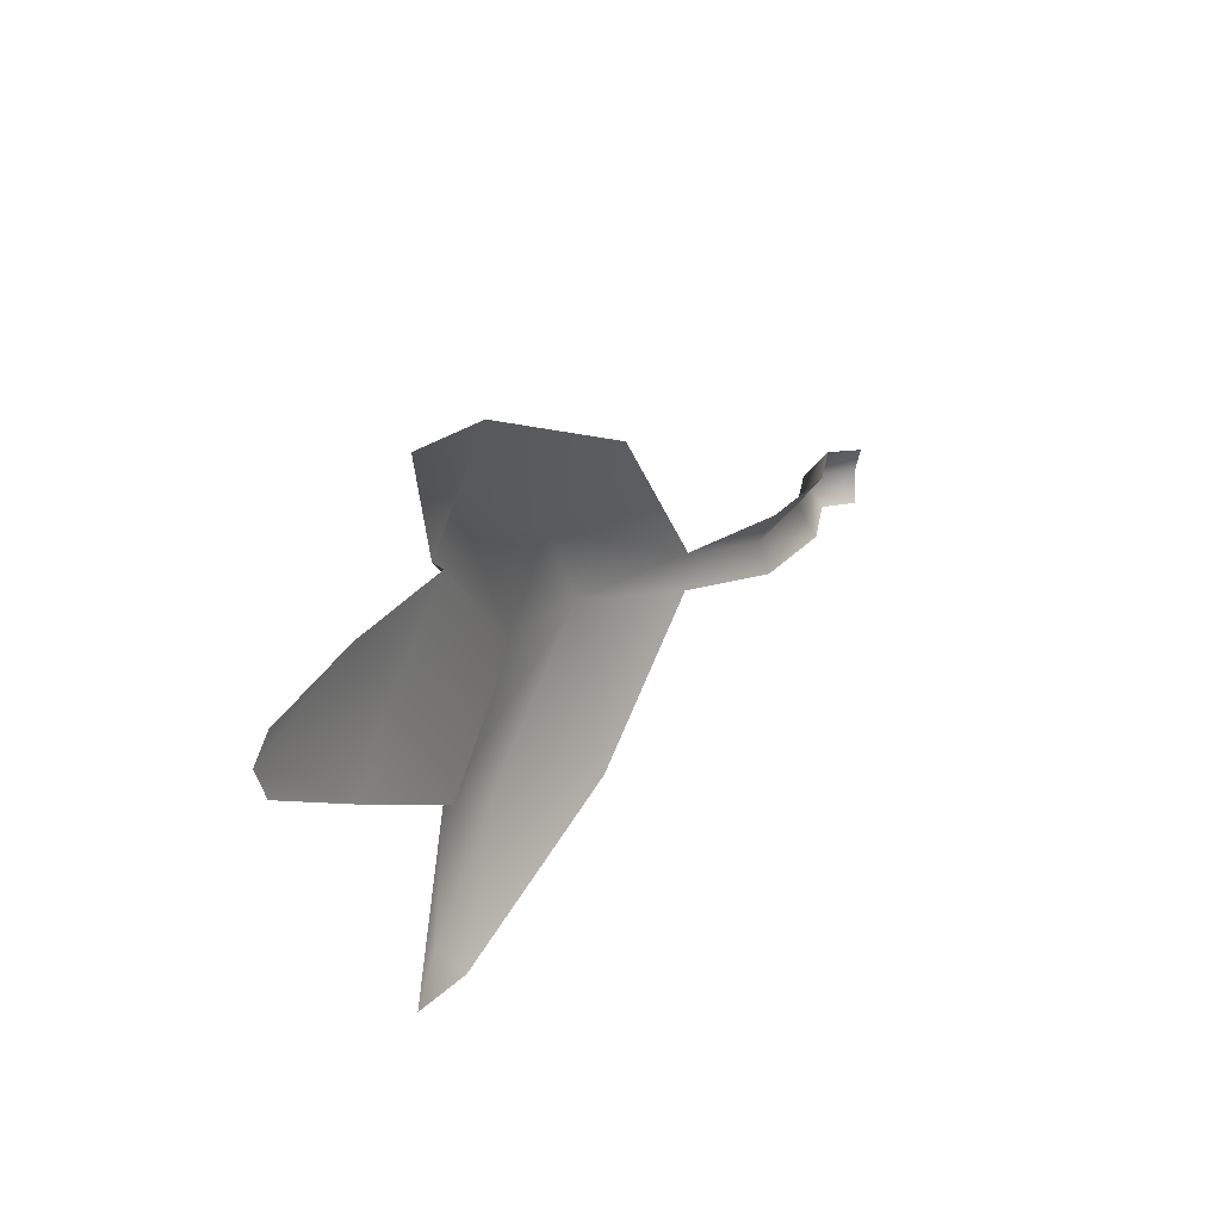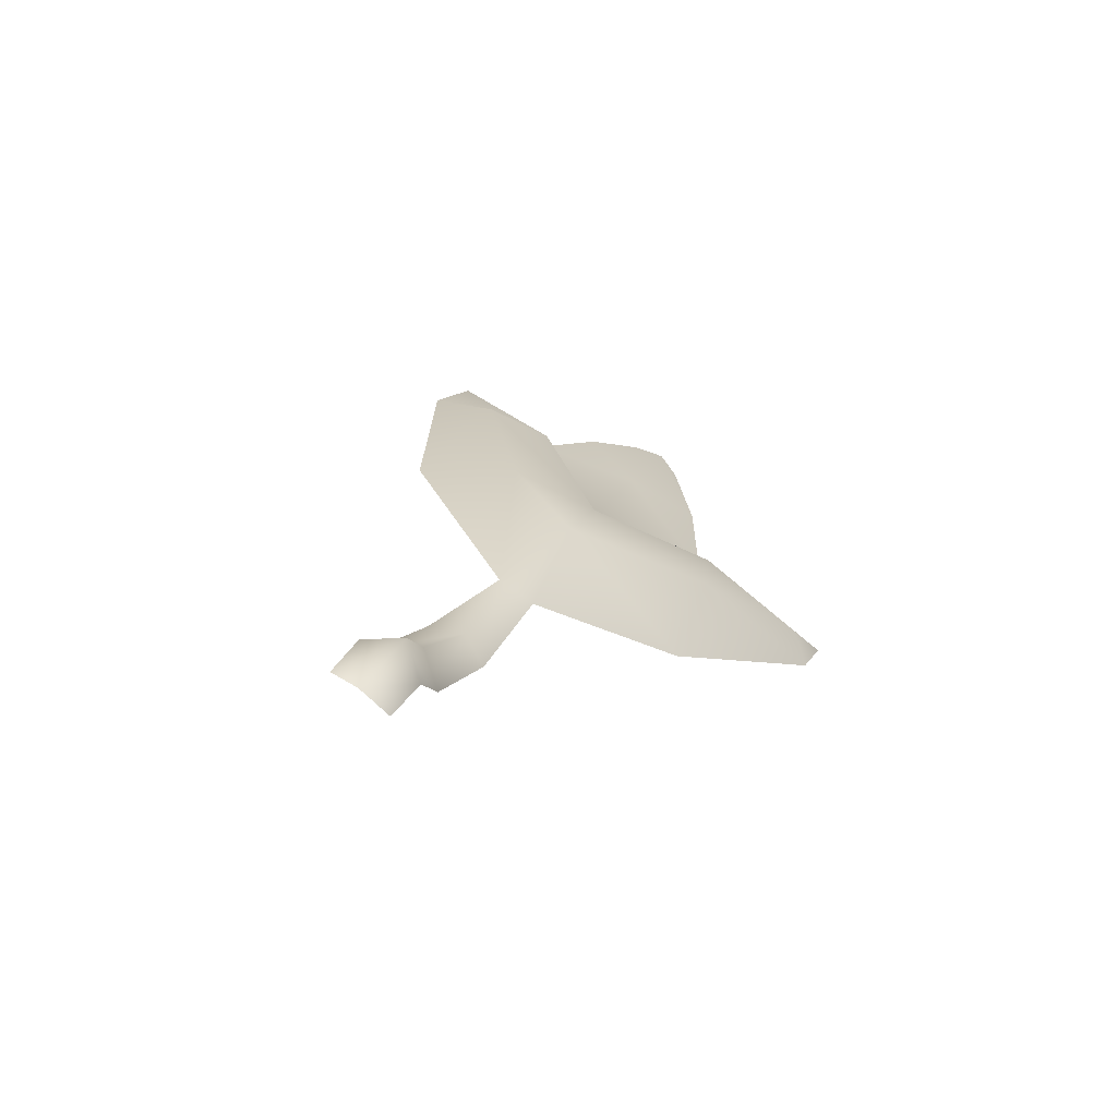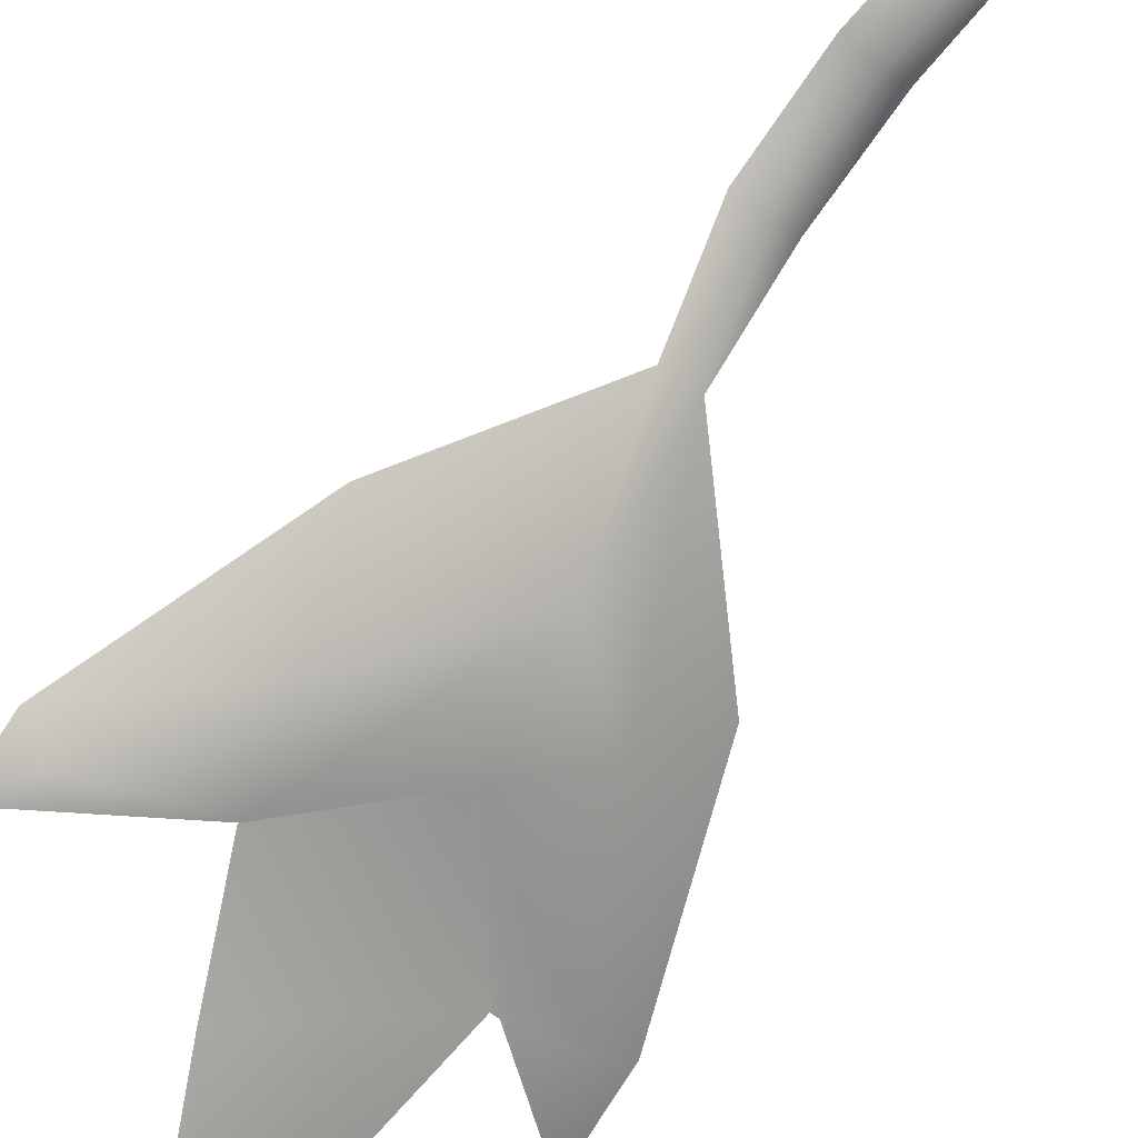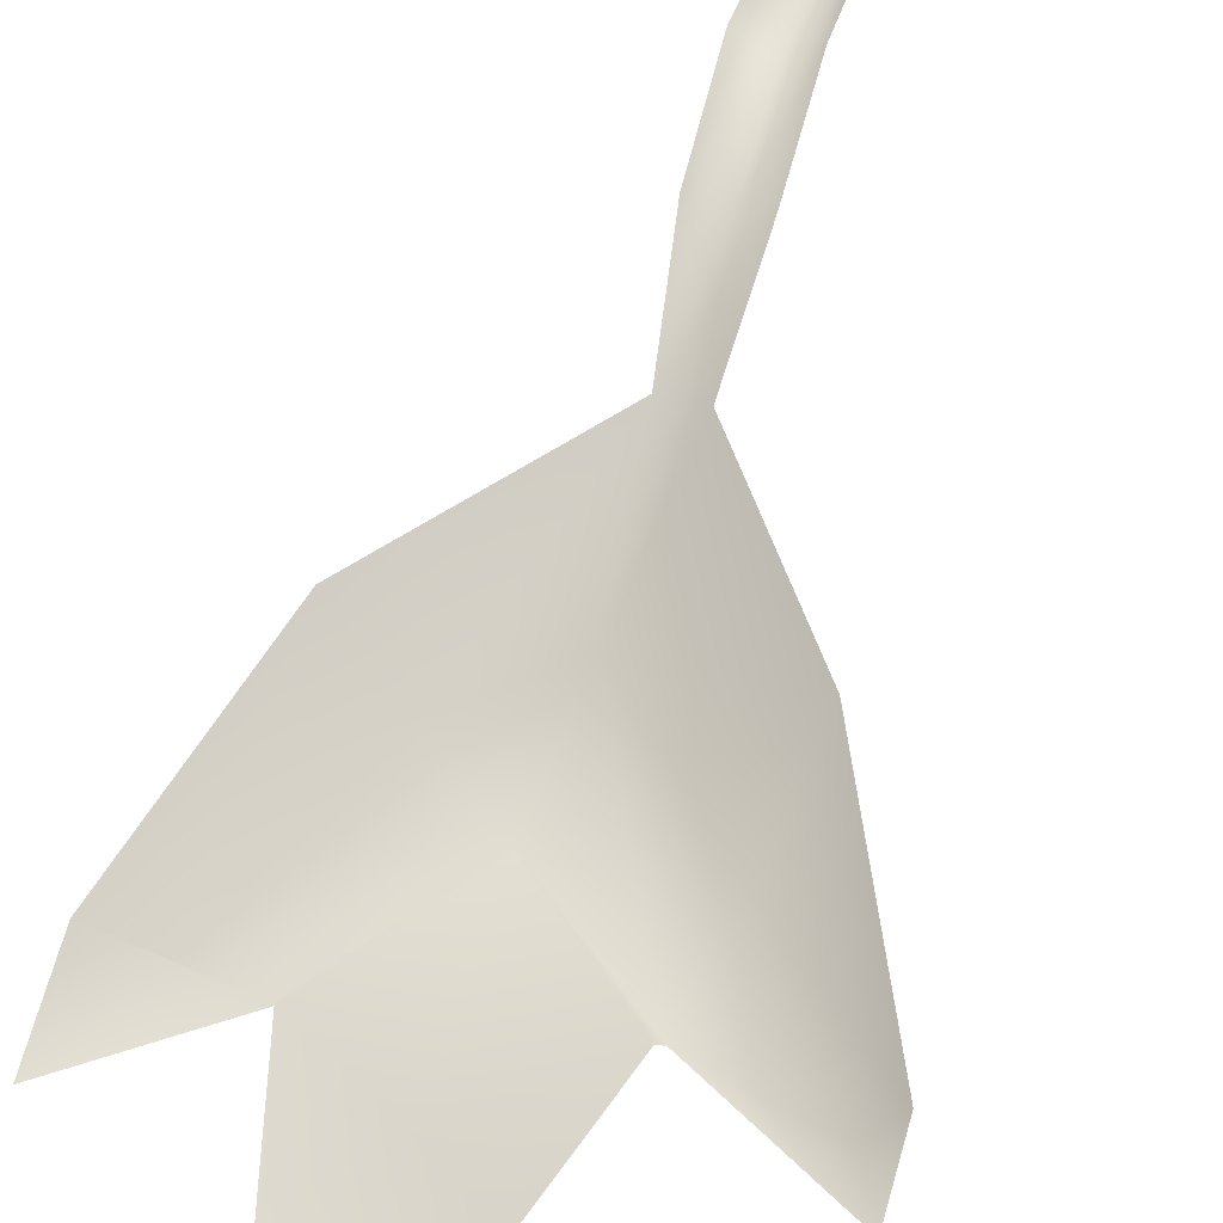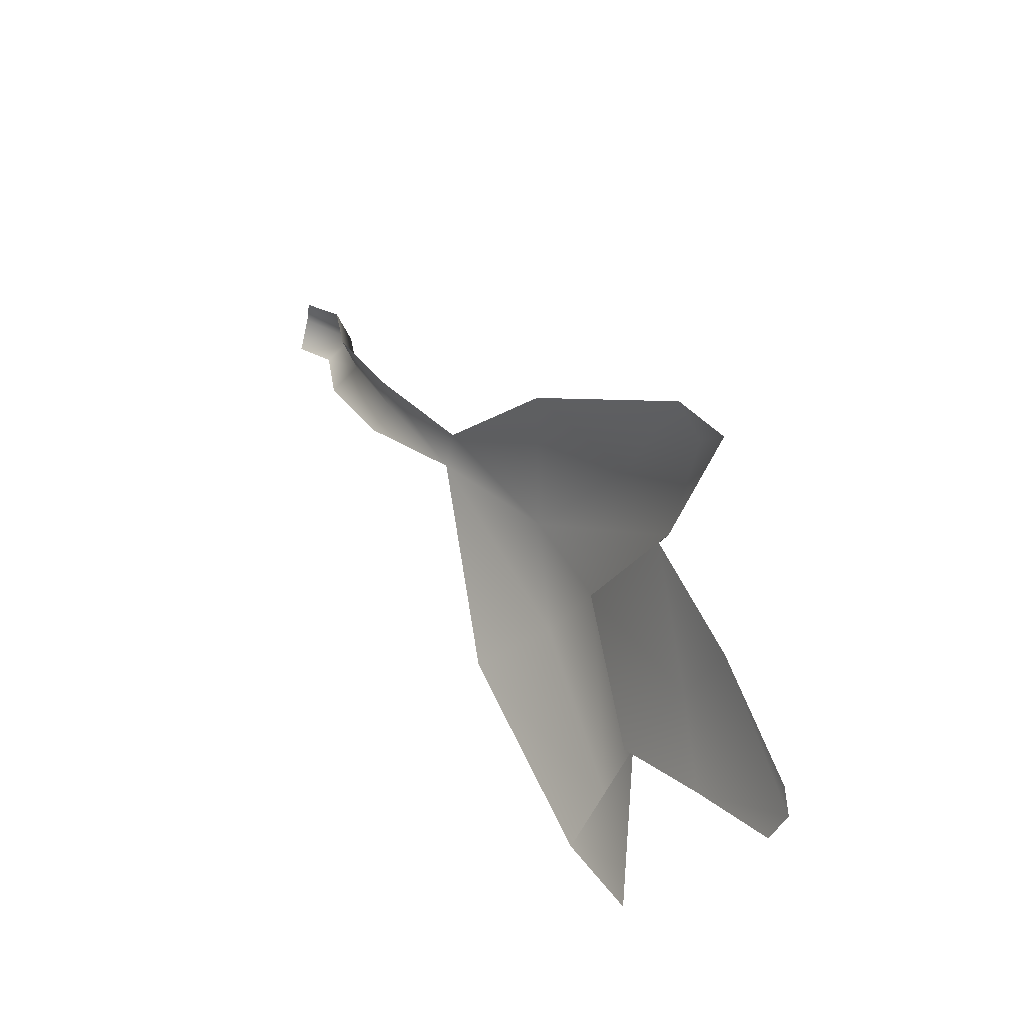
<metadata>
{"format":"obj","ext":"obj","renderer":"f3d","projection":"perspective","resolution":1024,"background":"white","views":[{"elev":-67.4,"azim":-93.7,"up":"+Y"},{"elev":76.0,"azim":36.4,"up":"+Y"},{"elev":-48.6,"azim":141.0,"up":"+Z"},{"elev":40.3,"azim":18.8,"up":"+Z"},{"elev":-63.9,"azim":78.5,"up":"+Y"}]}
</metadata>
<code>
g default
v -1.466 0.5482 2.868
v 1.45 0.5482 2.868
v -1.565 -4.554 0.442
v 1.549 -4.554 0.442
v -0.7787 -13.92 -6.442
v 1.108 -13.92 -6.442
v -0.000229 1.678 2.835
v 0.000305 -4.261 -0.6501
v 1.665 -9.714 -2.213
v 0.1993 -9.509 -2.879
v -1.341 -9.714 -2.213
v -1.508 -0.2926 1.092
v 0 0 -4e-06
v 1.492 -0.2926 1.092
v -12.32 -31.14 -15.5
v -8.51 -21.41 -9.88
v -12.32 -35.43 -17.98
v -6.259 -30.8 -17.33
v -1.011 -25.56 -14.3
v -3.516 -40.77 -22.32
v -0.6931 -40.77 -22.32
v 12.18 -33.78 -17.02
v 4.891 -29.45 -16.55
v 12.18 -30.66 -15.22
v 7.197 -21.25 -9.788
v 4.656 -29.9 -16.09
v -0.8601 -25.9 -14.18
v -6.147 -31.19 -16.83
v -2.032 -41.03 -22.84
v 2.184 -35.15 -19.44
v -1.402 -32.92 -18.55
v -4.931 -35.84 -19.84
v 9.482 -32.18 -16.85
v 10.7 -31.24 -16.54
v 5.934 -25.18 -14.46
v -0.4852 -19.71 -11.53
v -4.898 -22.85 -12.98
v -9.577 -30.74 -16.75
g ivy_single_4
f 12 13 8 3
f 3 8 10 11
f 13 14 4 8
f 10 8 4 9
f 5 10 9 6
f 11 10 5
f 1 7 13 12
f 7 2 14 13
f 16 37 38 15
f 15 38 18 17
f 25 35 36 6
f 24 34 35 25
f 19 23 26 27
f 19 27 28 18
f 28 27 31 32
f 31 27 26 30
f 29 31 30 21
f 32 31 29 20
f 22 33 34 24
f 34 33 23 35
f 36 35 23 19
f 37 36 19
f 38 37 19 18
f 5 6 36
f 5 36 37 16

</code>
